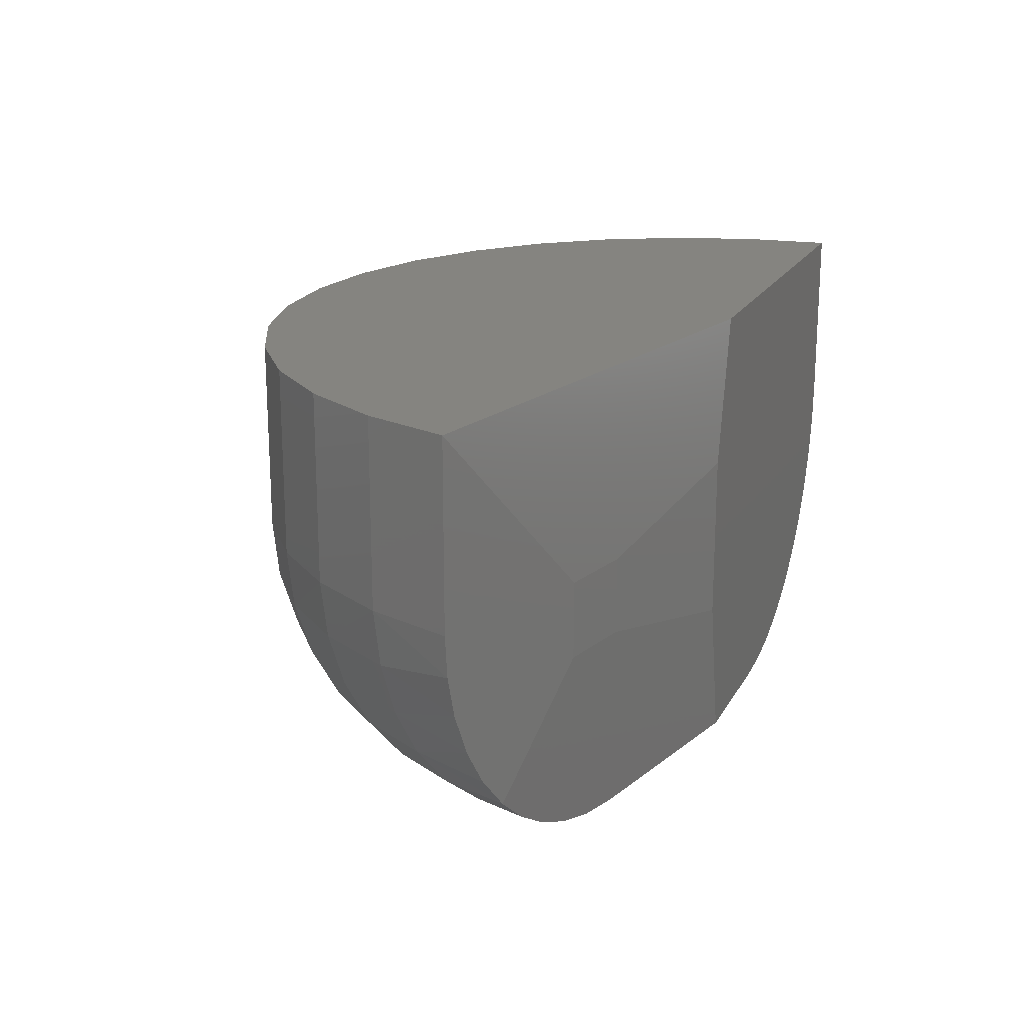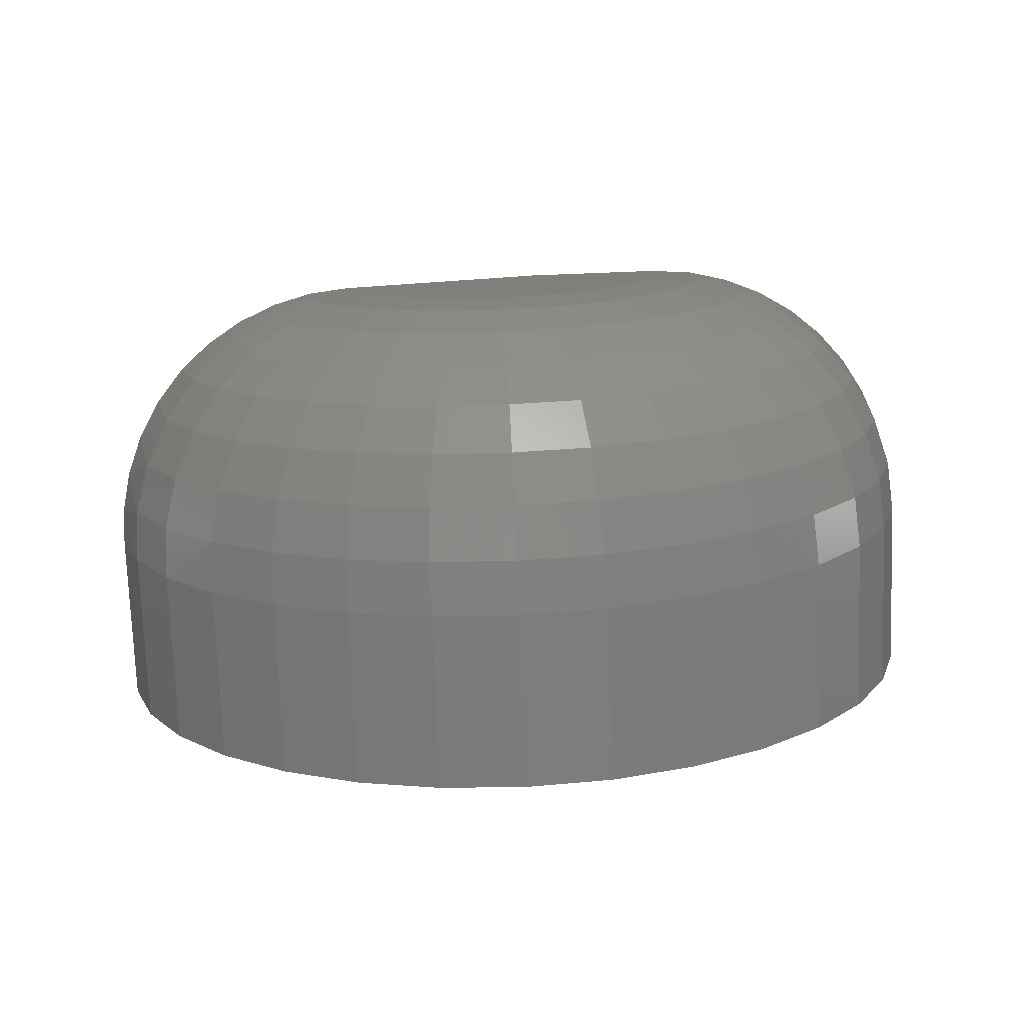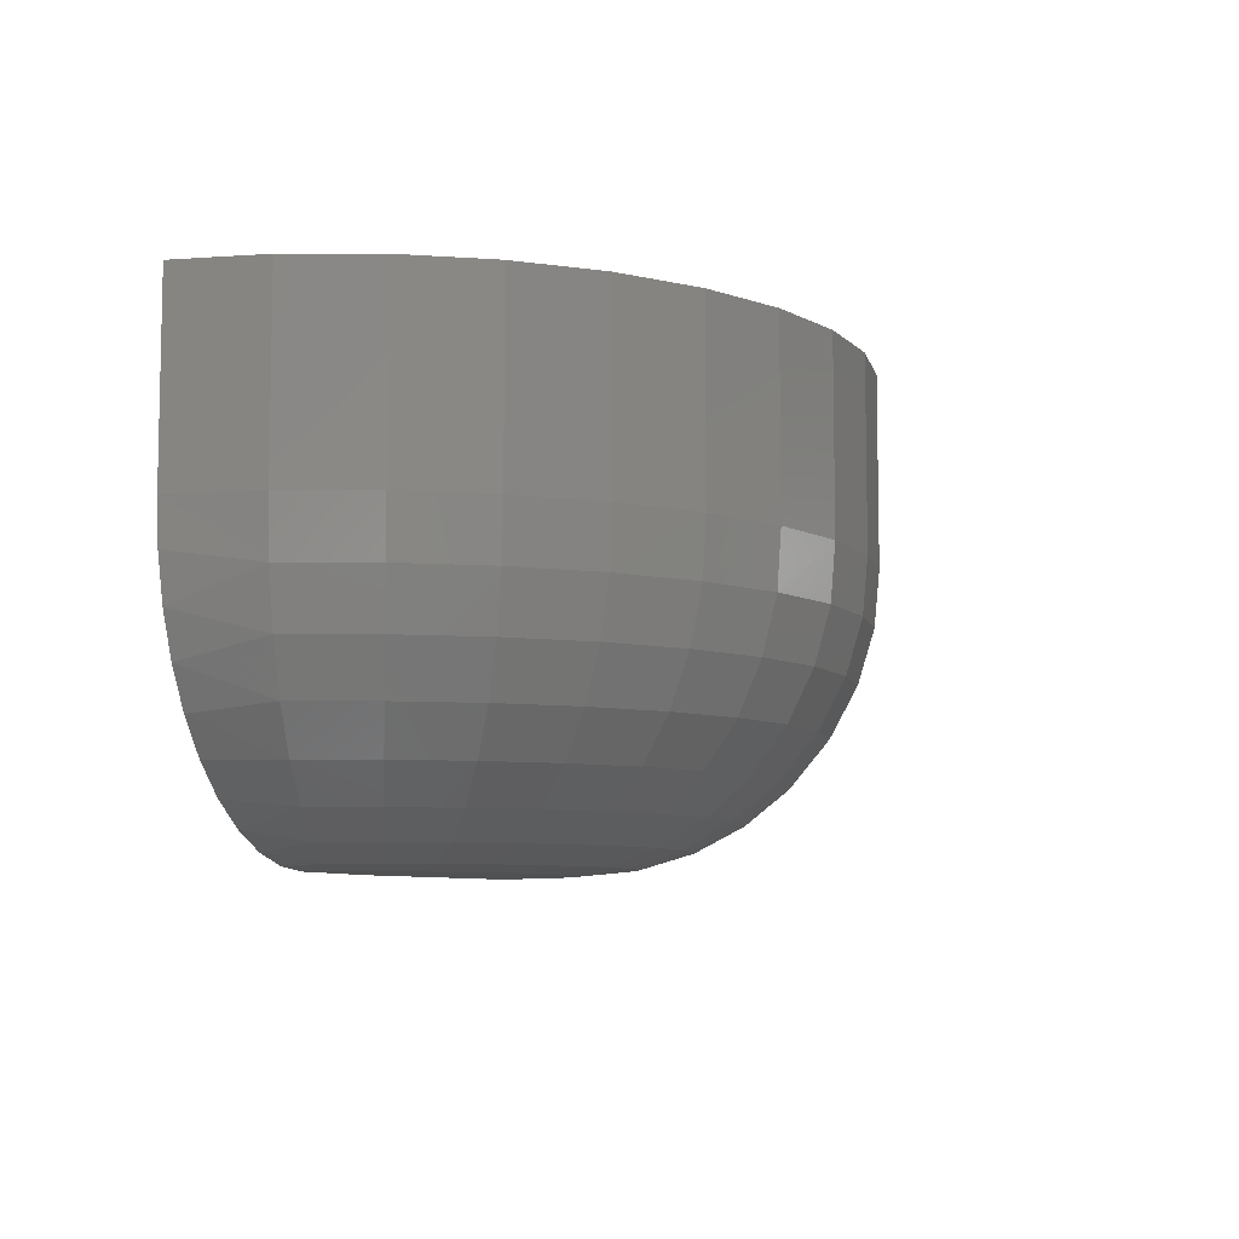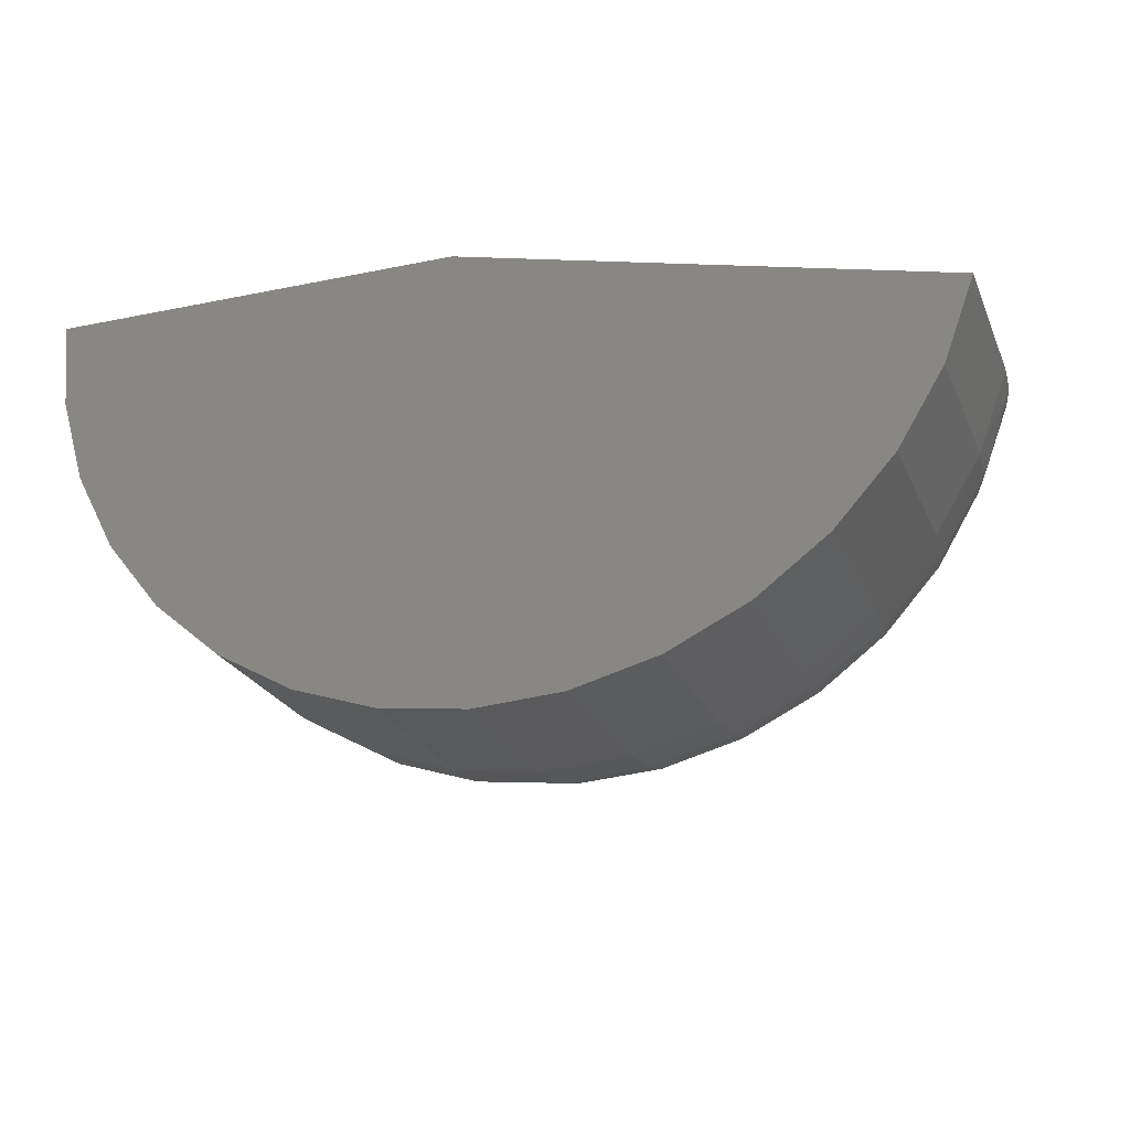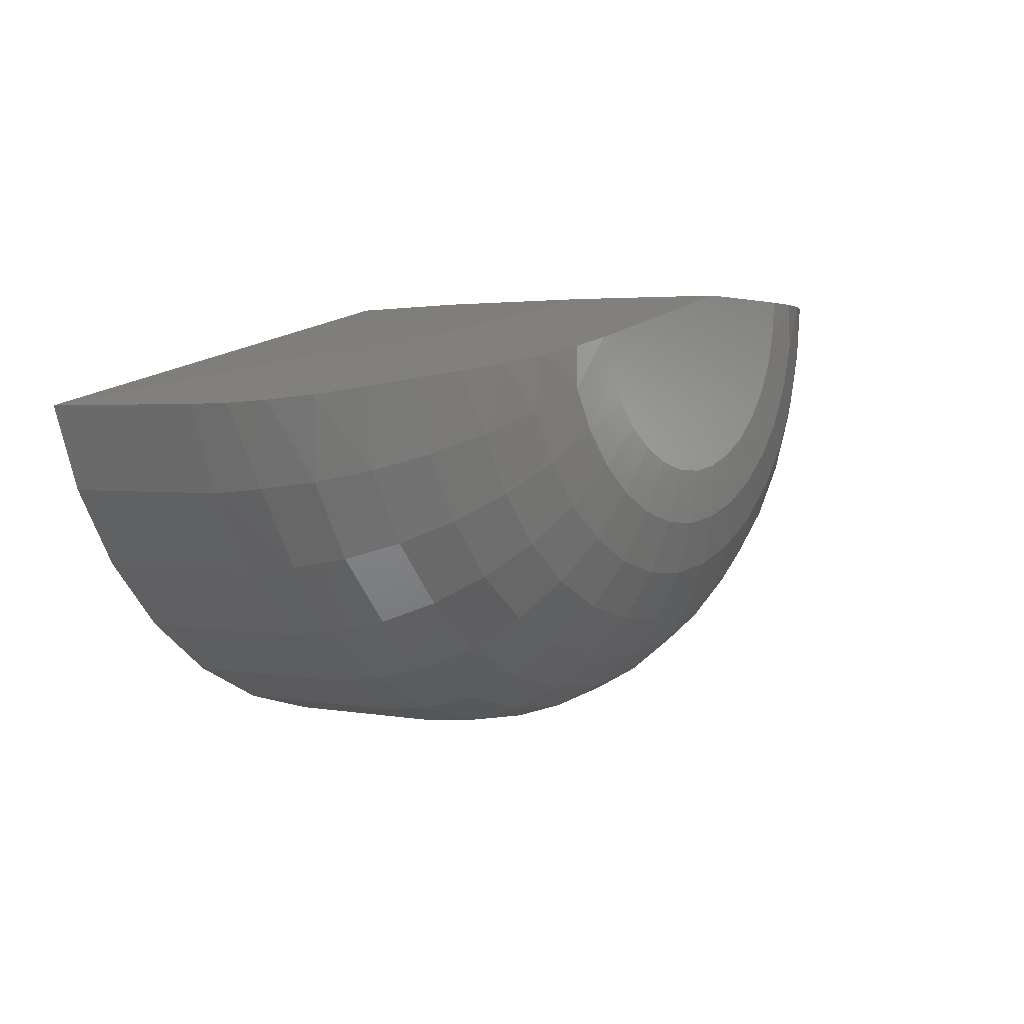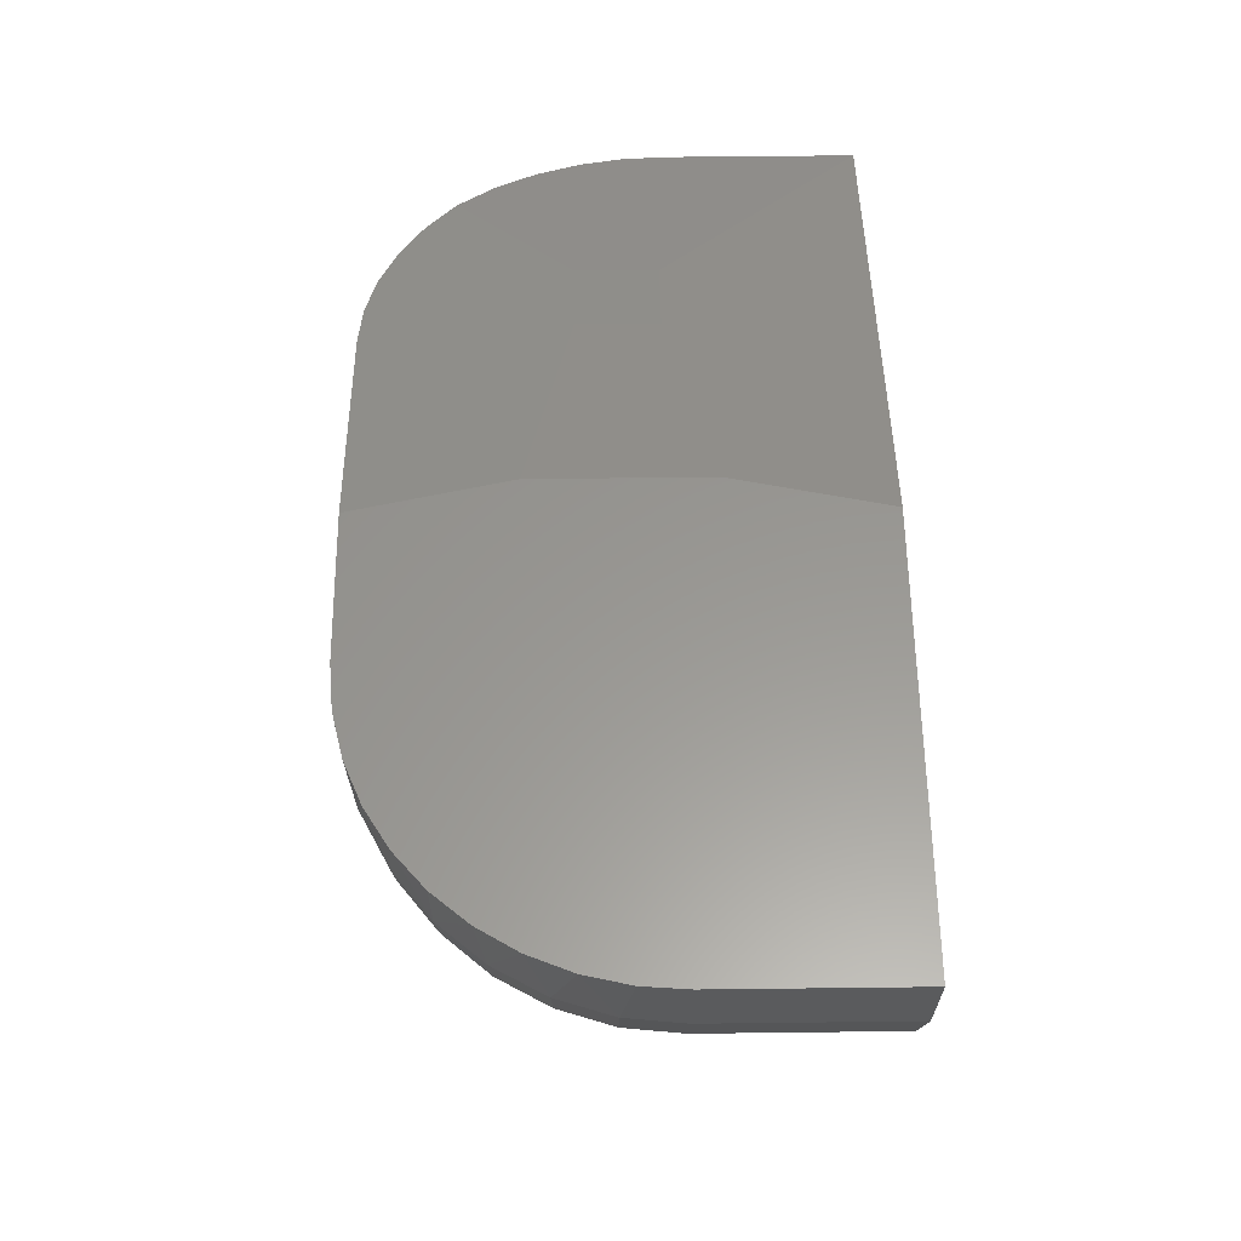
<metadata>
{"format":"stl","ext":"stl","renderer":"f3d","projection":"perspective","resolution":1024,"background":"white","views":[{"elev":19.3,"azim":111.3,"up":"+Z"},{"elev":-76.0,"azim":-177.8,"up":"+Y"},{"elev":-7.4,"azim":-73.4,"up":"+Z"},{"elev":-23.7,"azim":19.2,"up":"+Y"},{"elev":2.4,"azim":124.3,"up":"+Y"},{"elev":58.8,"azim":-90.7,"up":"+Y"}]}
</metadata>
<code>
# stl→obj: 172 verts, 340 faces
v 1.176 -0.1015 0.3125
v 1.348 -0.1519 0.1327
v 1.296 -0.1417 0.08682
v 1.236 -0.1295 0.04981
v 1.172 -0.1155 0.02236
v 1.104 -0.1002 0.005624
v 1.054 -0.07248 0.3125
v 0.6826 0 -4.18e-17
v 0.7344 0 0.24
v 1.035 -0.08396 0
v 1.476 -0.1891 0.75
v 1.476 -0.1891 0.4531
v 1.176 -0.1015 0.4375
v 1.471 -0.1877 0.3866
v 1.457 -0.1836 0.3215
v 1.431 -0.176 0.2526
v 1.394 -0.1653 0.1892
v 0.4531 0 -2.775e-17
v 0.3819 0 0.005625
v 0.3125 0 0.02236
v 0.2466 0 0.04979
v 0.1858 0 0.08728
v 0.1316 0 0.1339
v 0.08537 0 0.1884
v 0.04832 0 0.2495
v 0.02134 0 0.3157
v 0.005103 0 0.3853
v 2.775e-17 0 0.4531
v 0.7344 -5.204e-18 0.51
v 4.592e-17 0 0.75
v 0.6826 0 0.75
v 1.426 -0.3244 0.4531
v 1.426 -0.3244 0.75
v 1.352 -0.4478 0.4531
v 1.352 -0.4478 0.75
v 1.255 -0.5546 0.4531
v 1.255 -0.5546 0.75
v 1.14 -0.6409 0.4531
v 1.14 -0.6409 0.75
v 1.01 -0.7036 0.4531
v 1.01 -0.7036 0.75
v 0.8704 -0.7403 0.4531
v 0.8704 -0.7403 0.75
v 0.7266 -0.7496 0.4531
v 0.7266 -0.7496 0.75
v 0.5836 -0.7313 0.4531
v 0.5836 -0.7313 0.75
v 0.4468 -0.686 0.4531
v 0.4468 -0.686 0.75
v 0.3212 -0.6154 0.4531
v 0.3212 -0.6153 0.75
v 0.2115 -0.522 0.4531
v 0.2115 -0.522 0.75
v 0.1216 -0.4093 0.4531
v 0.1216 -0.4093 0.75
v 0.05487 -0.2816 0.4531
v 0.05487 -0.2816 0.75
v 0.01385 -0.1434 0.4531
v 0.01385 -0.1434 0.75
v 0.792 -0.2939 0
v 0.7357 -0.2965 0
v 0.6799 -0.2885 0
v 0.4744 -0.1103 0
v 0.4585 -0.05616 0
v 0.8469 -0.2806 0
v 0.6266 -0.27 0
v 0.8982 -0.2572 0
v 0.5777 -0.2418 0
v 0.9442 -0.2245 0
v 0.5351 -0.2048 0
v 0.9832 -0.1837 0
v 0.5002 -0.1604 0
v 1.014 -0.1363 0
v 1.098 -0.1646 0.008707
v 0.4274 -0.2107 0.008707
v 0.4738 -0.2686 0.008707
v 0.2186 -0.5168 0.3647
v 0.1294 -0.4054 0.3647
v 0.5304 -0.3166 0.008707
v 0.3275 -0.6091 0.3647
v 0.5951 -0.3528 0.008707
v 0.4521 -0.6788 0.3647
v 0.6656 -0.3759 0.008707
v 0.5877 -0.7233 0.3647
v 0.7393 -0.3851 0.008707
v 0.7293 -0.741 0.3647
v 0.8133 -0.38 0.008707
v 0.8717 -0.7312 0.3647
v 0.8849 -0.3609 0.008707
v 1.01 -0.6943 0.3647
v 0.9516 -0.3283 0.008707
v 1.138 -0.6317 0.3647
v 1.011 -0.2836 0.008707
v 1.252 -0.5456 0.3647
v 1.06 -0.2283 0.008707
v 1.347 -0.4393 0.3647
v 1.42 -0.3168 0.3647
v 1.397 -0.3057 0.2797
v 1.359 -0.2878 0.2014
v 1.246 -0.2344 0.07637
v 1.175 -0.2009 0.03449
v 0.02245 -0.1421 0.3647
v 0.04776 -0.1371 0.2797
v 0.08885 -0.1291 0.2014
v 0.1442 -0.1183 0.1327
v 0.2116 -0.1052 0.07637
v 0.2884 -0.09014 0.03449
v 0.3719 -0.07385 0.008707
v 0.393 -0.145 0.008707
v 1.308 -0.2638 0.1327
v 0.06317 -0.2789 0.3647
v 0.08706 -0.2692 0.2797
v 0.1259 -0.2534 0.2014
v 0.1781 -0.2322 0.1327
v 0.2417 -0.2064 0.07637
v 0.3143 -0.1769 0.03449
v 0.151 -0.3913 0.2797
v 0.186 -0.3684 0.2014
v 0.2332 -0.3376 0.1327
v 0.2907 -0.3 0.07637
v 0.3563 -0.2572 0.03449
v 0.2371 -0.4988 0.2797
v 0.2671 -0.4696 0.2014
v 0.3075 -0.4304 0.1327
v 0.3567 -0.3825 0.07637
v 0.4129 -0.3279 0.03449
v 0.3422 -0.5879 0.2797
v 0.366 -0.5535 0.2014
v 0.3982 -0.5072 0.1327
v 0.4373 -0.4508 0.07637
v 0.482 -0.3864 0.03449
v 0.4624 -0.6552 0.2797
v 0.4793 -0.6168 0.2014
v 0.5019 -0.5652 0.1327
v 0.5295 -0.5024 0.07637
v 0.561 -0.4306 0.03449
v 0.5933 -0.6981 0.2797
v 0.6025 -0.6573 0.2014
v 0.6148 -0.6023 0.1327
v 0.6299 -0.5353 0.07637
v 0.647 -0.4589 0.03449
v 0.73 -0.7152 0.2797
v 0.7312 -0.6734 0.2014
v 0.7328 -0.617 0.1327
v 0.7347 -0.5484 0.07637
v 0.7369 -0.4701 0.03449
v 0.8675 -0.7058 0.2797
v 0.8606 -0.6645 0.2014
v 0.8514 -0.6089 0.1327
v 0.8401 -0.5412 0.07637
v 0.8272 -0.4639 0.03449
v 1.001 -0.6702 0.2797
v 0.9859 -0.631 0.2014
v 0.9662 -0.5782 0.1327
v 0.9422 -0.5139 0.07637
v 0.9147 -0.4405 0.03449
v 1.124 -0.6097 0.2797
v 1.103 -0.574 0.2014
v 1.073 -0.526 0.1327
v 1.037 -0.4675 0.07637
v 0.9961 -0.4008 0.03449
v 1.234 -0.5267 0.2797
v 1.206 -0.4958 0.2014
v 1.168 -0.4544 0.1327
v 1.121 -0.4038 0.07637
v 1.068 -0.3462 0.03449
v 1.326 -0.4241 0.2797
v 1.293 -0.3992 0.2014
v 1.247 -0.3658 0.1327
v 1.192 -0.3251 0.07637
v 1.129 -0.2787 0.03449
v 1.054 -0.07248 0.4375
f 1 2 3
f 1 3 4
f 1 4 5
f 1 5 6
f 1 6 7
f 8 9 10
f 10 9 7
f 10 7 6
f 11 12 13
f 12 14 13
f 1 13 14
f 1 14 15
f 1 15 16
f 1 16 17
f 1 17 2
f 9 8 18
f 9 18 19
f 9 19 20
f 9 20 21
f 9 21 22
f 9 22 23
f 9 23 24
f 9 24 25
f 9 25 26
f 9 26 27
f 9 27 28
f 9 28 29
f 28 30 29
f 29 30 31
f 12 11 32
f 32 11 33
f 32 33 34
f 34 33 35
f 34 35 36
f 36 35 37
f 36 37 38
f 38 37 39
f 38 39 40
f 40 39 41
f 40 41 42
f 42 41 43
f 42 43 44
f 44 43 45
f 44 45 46
f 46 45 47
f 46 47 48
f 48 47 49
f 48 49 50
f 50 49 51
f 50 51 52
f 52 51 53
f 52 53 54
f 54 53 55
f 54 55 56
f 56 55 57
f 56 57 58
f 58 57 59
f 58 59 28
f 28 59 30
f 60 61 62
f 63 64 10
f 10 64 18
f 10 18 8
f 60 62 65
f 65 62 66
f 65 66 67
f 67 66 68
f 67 68 69
f 69 68 70
f 69 70 71
f 71 70 72
f 71 72 73
f 73 72 63
f 73 63 10
f 10 74 73
f 10 6 74
f 70 75 72
f 68 76 70
f 77 50 52
f 77 52 78
f 66 79 68
f 80 48 50
f 80 50 77
f 62 81 66
f 82 46 48
f 82 48 80
f 61 83 62
f 84 44 46
f 84 46 82
f 60 85 61
f 86 42 44
f 86 44 84
f 65 87 60
f 88 40 42
f 88 42 86
f 67 89 65
f 90 38 40
f 90 40 88
f 69 91 67
f 92 36 38
f 92 38 90
f 71 93 69
f 94 34 36
f 94 36 92
f 73 95 71
f 96 32 34
f 96 34 94
f 97 32 96
f 97 98 15
f 15 98 16
f 16 98 99
f 16 99 17
f 100 101 4
f 4 101 5
f 5 101 74
f 5 74 6
f 102 26 103
f 26 25 103
f 104 103 25
f 25 24 104
f 105 22 106
f 106 22 21
f 106 21 107
f 21 20 107
f 108 107 20
f 20 19 108
f 18 64 19
f 78 52 54
f 12 32 14
f 14 32 97
f 14 97 15
f 72 75 63
f 63 75 109
f 63 109 64
f 64 109 108
f 64 108 19
f 17 99 2
f 2 99 110
f 2 110 3
f 3 110 100
f 3 100 4
f 58 28 102
f 102 28 27
f 102 27 26
f 104 24 105
f 105 24 23
f 105 23 22
f 56 58 111
f 111 58 102
f 111 102 112
f 112 102 103
f 112 103 113
f 113 103 104
f 113 104 114
f 114 104 105
f 114 105 115
f 115 105 106
f 115 106 116
f 116 106 107
f 116 107 109
f 109 107 108
f 54 56 78
f 78 56 111
f 78 111 117
f 117 111 112
f 117 112 118
f 118 112 113
f 118 113 119
f 119 113 114
f 119 114 120
f 120 114 115
f 120 115 121
f 121 115 116
f 121 116 75
f 75 116 109
f 77 78 122
f 122 78 117
f 122 117 123
f 123 117 118
f 123 118 124
f 124 118 119
f 124 119 125
f 125 119 120
f 125 120 126
f 126 120 121
f 126 121 76
f 76 121 75
f 76 75 70
f 80 77 127
f 127 77 122
f 127 122 128
f 128 122 123
f 128 123 129
f 129 123 124
f 129 124 130
f 130 124 125
f 130 125 131
f 131 125 126
f 131 126 79
f 79 126 76
f 79 76 68
f 82 80 132
f 132 80 127
f 132 127 133
f 133 127 128
f 133 128 134
f 134 128 129
f 134 129 135
f 135 129 130
f 135 130 136
f 136 130 131
f 136 131 81
f 81 131 79
f 81 79 66
f 84 82 137
f 137 82 132
f 137 132 138
f 138 132 133
f 138 133 139
f 139 133 134
f 139 134 140
f 140 134 135
f 140 135 141
f 141 135 136
f 141 136 83
f 83 136 81
f 83 81 62
f 86 84 142
f 142 84 137
f 142 137 143
f 143 137 138
f 143 138 144
f 144 138 139
f 144 139 145
f 145 139 140
f 145 140 146
f 146 140 141
f 146 141 85
f 85 141 83
f 85 83 61
f 88 86 147
f 147 86 142
f 147 142 148
f 148 142 143
f 148 143 149
f 149 143 144
f 149 144 150
f 150 144 145
f 150 145 151
f 151 145 146
f 151 146 87
f 87 146 85
f 87 85 60
f 90 88 152
f 152 88 147
f 152 147 153
f 153 147 148
f 153 148 154
f 154 148 149
f 154 149 155
f 155 149 150
f 155 150 156
f 156 150 151
f 156 151 89
f 89 151 87
f 89 87 65
f 92 90 157
f 157 90 152
f 157 152 158
f 158 152 153
f 158 153 159
f 159 153 154
f 159 154 160
f 160 154 155
f 160 155 161
f 161 155 156
f 161 156 91
f 91 156 89
f 91 89 67
f 94 92 162
f 162 92 157
f 162 157 163
f 163 157 158
f 163 158 164
f 164 158 159
f 164 159 165
f 165 159 160
f 165 160 166
f 166 160 161
f 166 161 93
f 93 161 91
f 93 91 69
f 96 94 167
f 167 94 162
f 167 162 168
f 168 162 163
f 168 163 169
f 169 163 164
f 169 164 170
f 170 164 165
f 170 165 171
f 171 165 166
f 171 166 95
f 95 166 93
f 95 93 71
f 97 96 98
f 98 96 167
f 98 167 99
f 99 167 168
f 99 168 110
f 110 168 169
f 110 169 100
f 100 169 170
f 100 170 101
f 101 170 171
f 101 171 74
f 74 171 95
f 74 95 73
f 1 7 13
f 13 7 172
f 31 30 11
f 11 30 59
f 11 59 33
f 33 59 57
f 33 57 35
f 35 57 55
f 35 55 37
f 37 55 53
f 37 53 39
f 39 53 51
f 39 51 41
f 41 51 49
f 41 49 43
f 43 49 47
f 43 47 45
f 29 31 172
f 172 31 11
f 172 11 13
f 29 172 9
f 9 172 7

</code>
